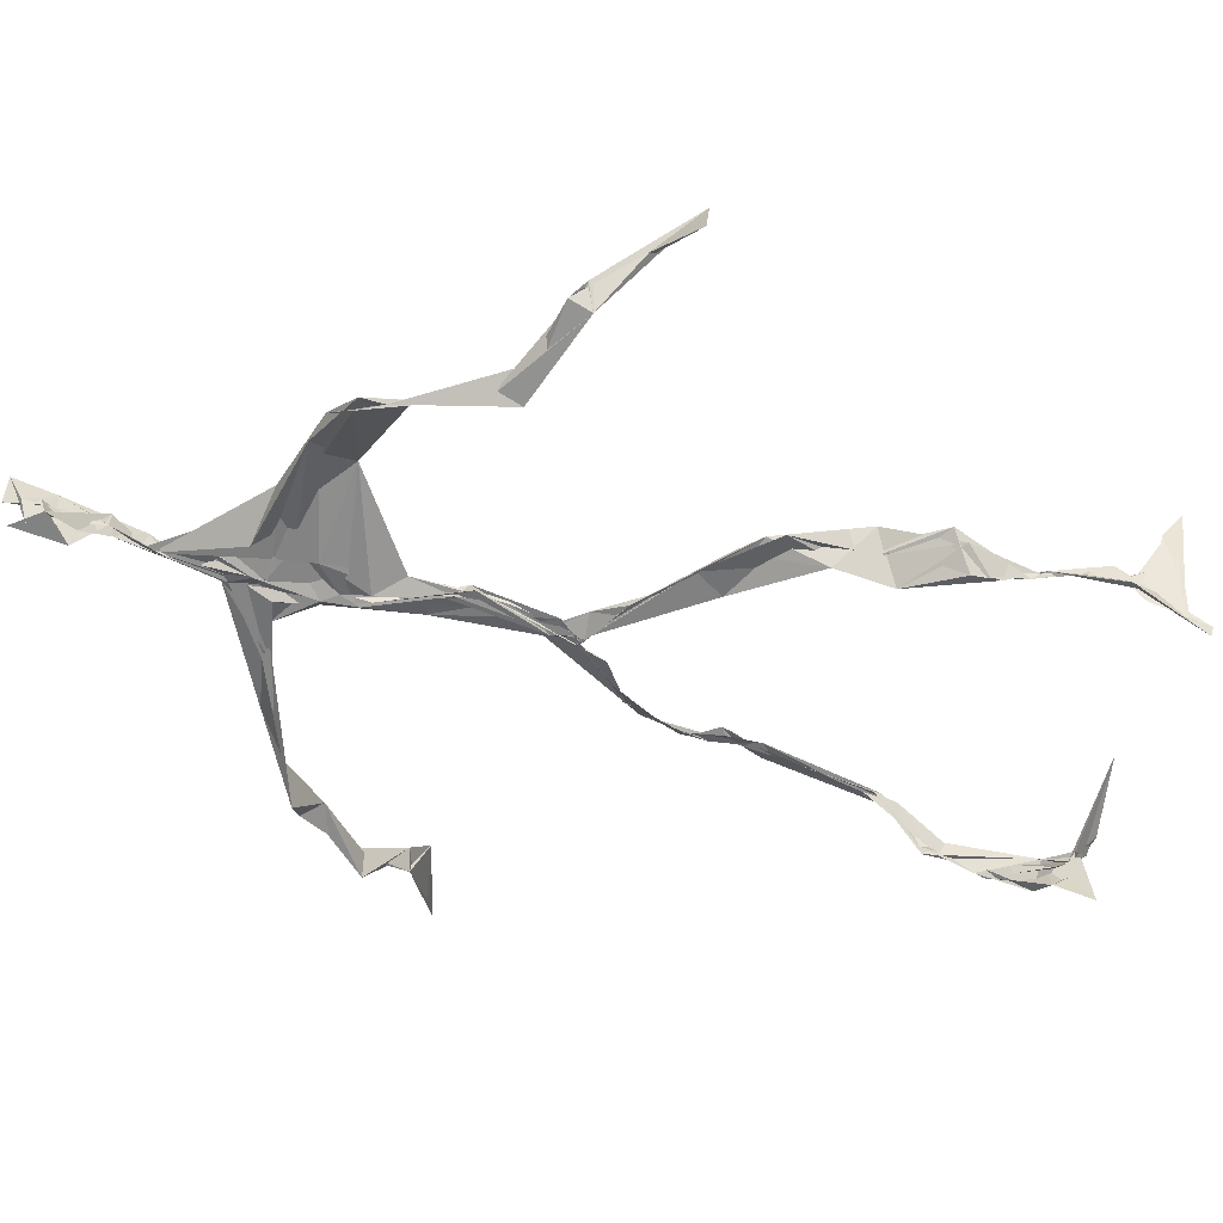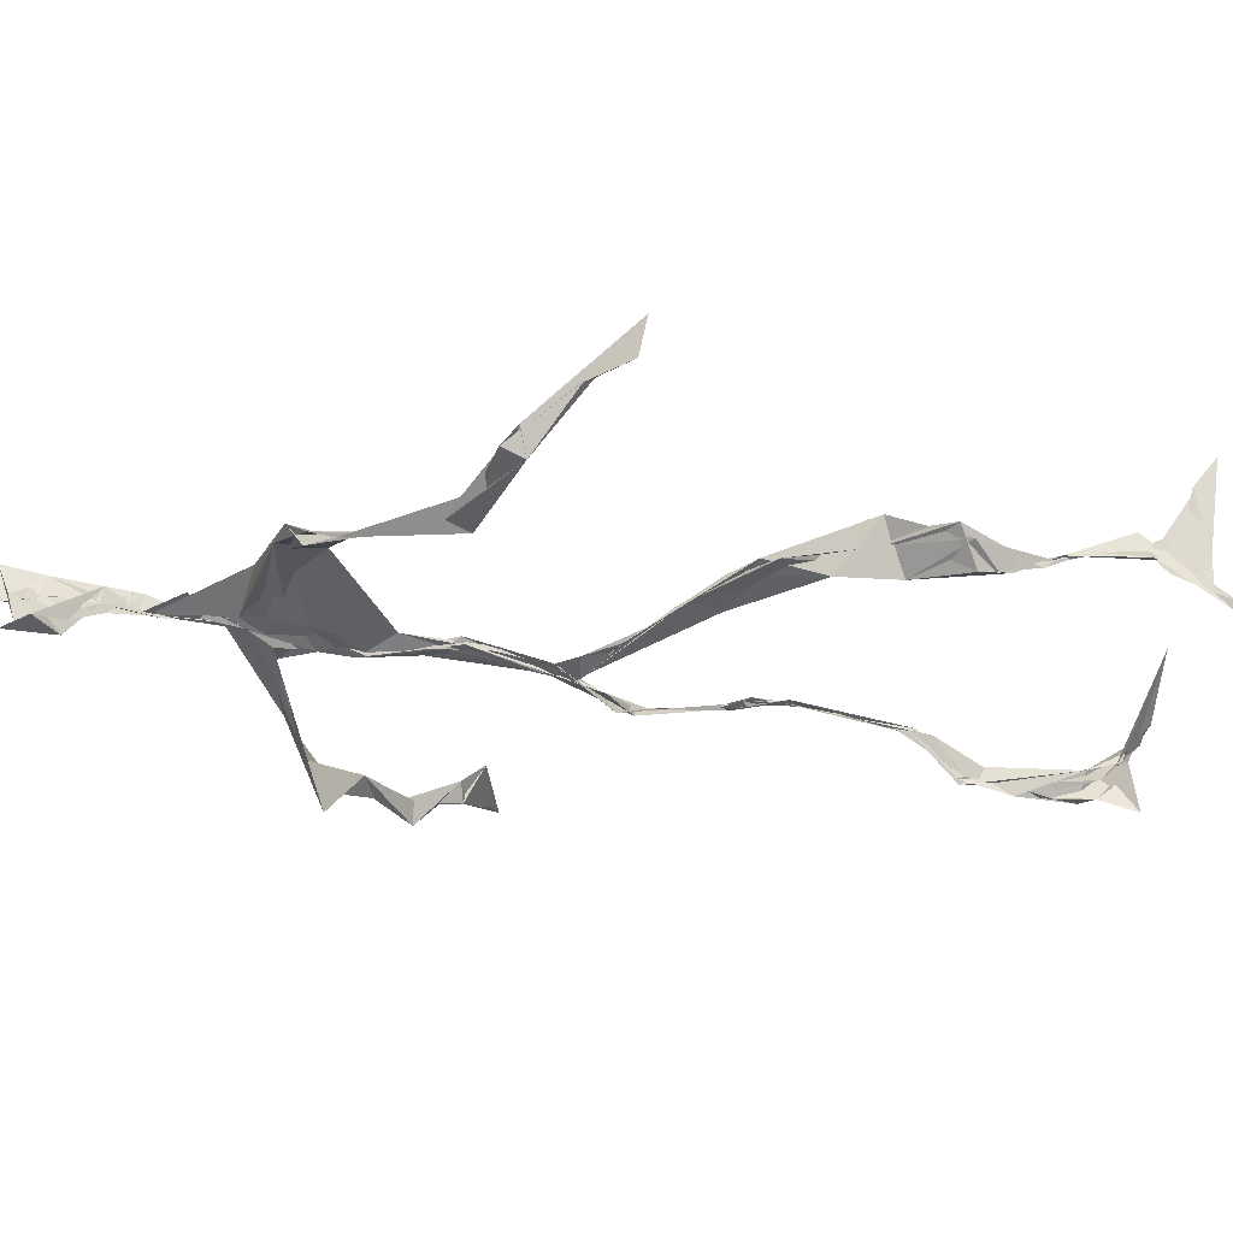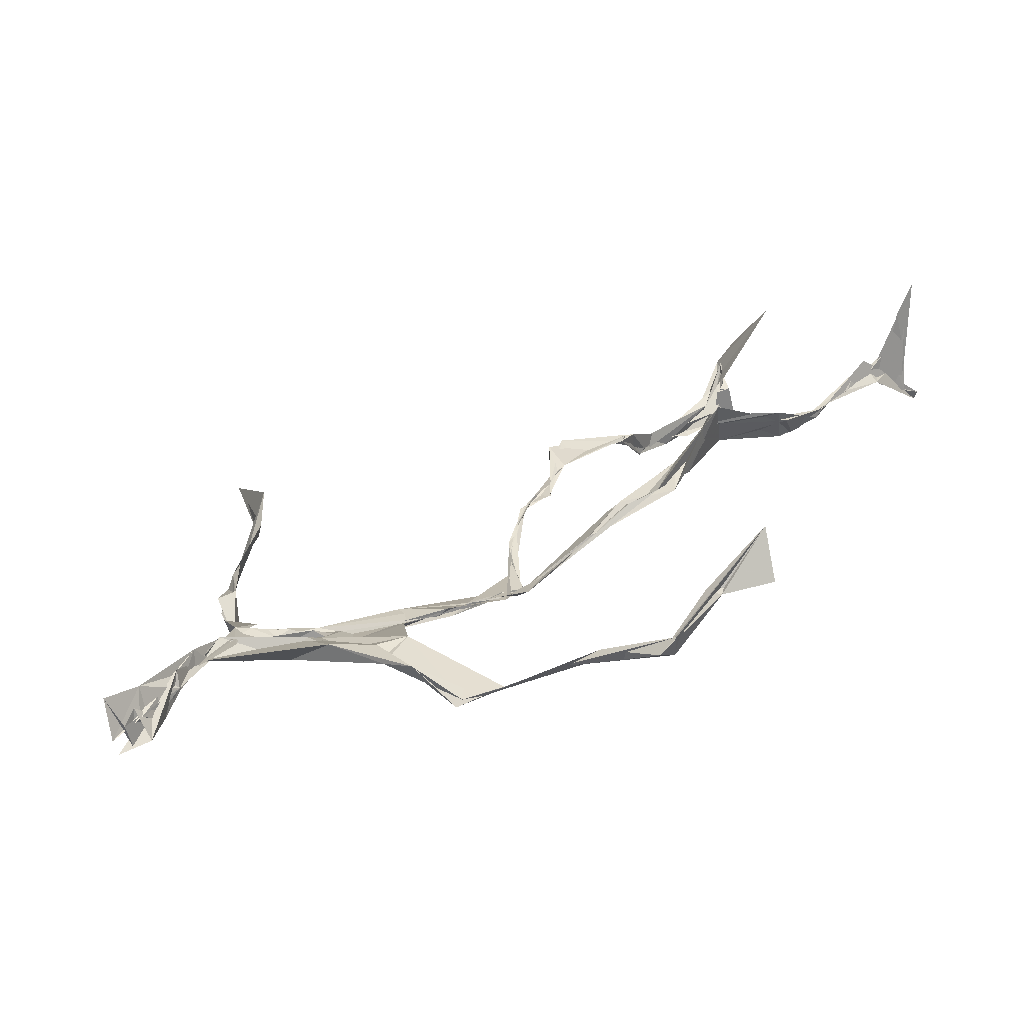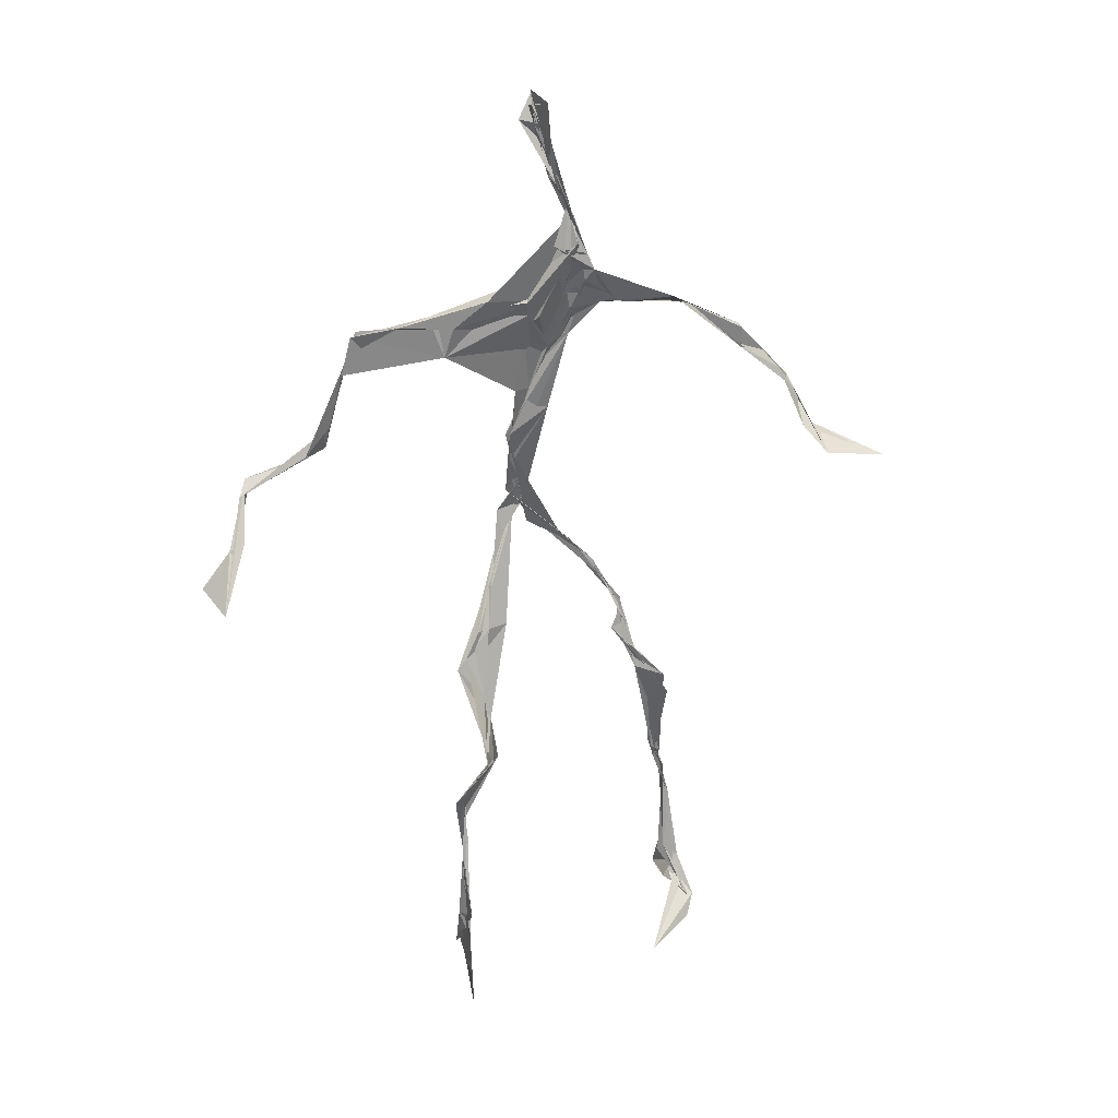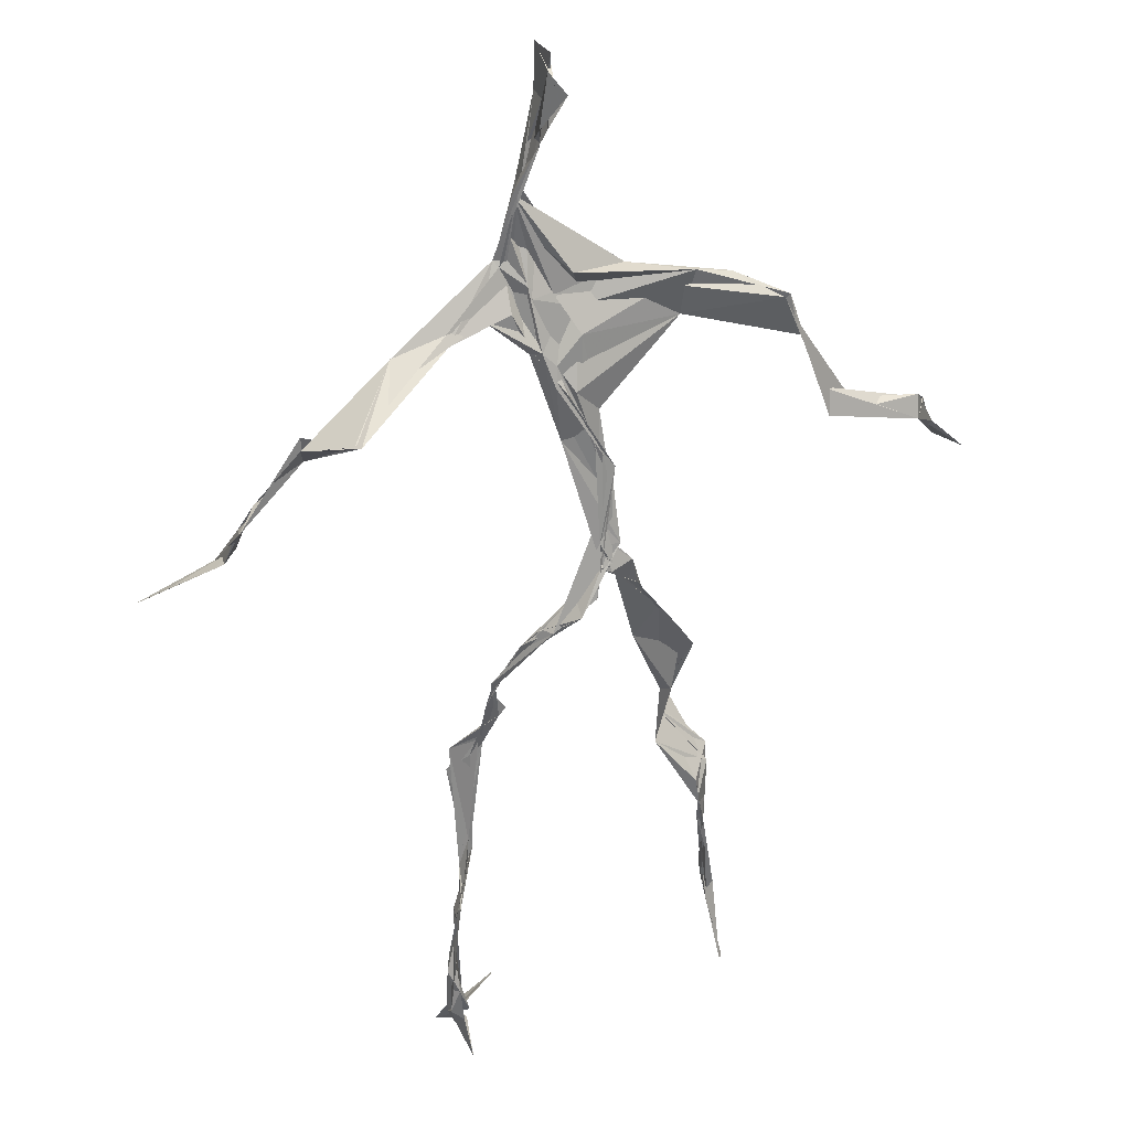
<metadata>
{"format":"obj","ext":"obj","renderer":"f3d","projection":"perspective","resolution":1024,"background":"white","views":[{"elev":-34.4,"azim":-106.4,"up":"+Z"},{"elev":-13.3,"azim":-97.7,"up":"+Z"},{"elev":30.9,"azim":-133.7,"up":"+Z"},{"elev":27.0,"azim":-4.9,"up":"+Y"},{"elev":-54.3,"azim":-175.7,"up":"+Z"}]}
</metadata>
<code>
v 0.117 -0.5219 0.03859
v -0.06533 -0.03343 0.005957
v -0.07941 -0.1541 0.06056
v 0.06962 -0.1244 -0.02993
v -0.1014 -0.4394 0.06676
v -0.325 0.07068 0.1196
v 0.0334 0.3079 0.01584
v 0.1466 -0.4805 -0.06166
v -0.1018 -0.468 0.08996
v 0.06842 0.2753 -0.01133
v -0.01804 0.4933 0.01702
v 0.0177 -0.02276 -0.05645
v -0.1017 -0.2912 0.04747
v 0.04283 0.3206 0.01804
v -0.1002 -0.4364 0.072
v 0.08127 -0.09864 -0.03674
v -0.1027 -0.4335 0.07077
v -0.02503 0.3085 0.008747
v -0.00323 0.2113 -0.01805
v -0.1075 -0.4896 0.07117
v 0.02446 0.3527 0.03073
v -0.03001 0.04098 -0.03251
v -0.009577 -0.004525 -0.06003
v -0.07063 -0.2236 0.07534
v -0.1143 -0.5047 0.01769
v -0.02569 0.2715 0.01667
v 0.1382 -0.457 -0.09666
v -0.003608 0.4641 0.0432
v -0.1122 -0.4379 0.06205
v 0.3548 0.06607 -0.07897
v 0.1377 -0.3341 -0.06947
v -0.345 0.01715 0.1732
v 0.1401 -0.4883 -0.06168
v -0.02954 0.03422 -0.03498
v -0.07758 -0.2066 0.09624
v -0.2038 0.2629 0.02378
v 0.07642 -0.09223 -0.03764
v 0.1339 -0.4598 -0.07978
v -0.1074 -0.1251 0.0518
v -0.07731 -0.0548 0.02081
v -0.01352 0.2035 -0.01869
v -0.07194 -0.2233 0.07613
v -0.01328 0.4726 0.02272
v 0.2595 0.1601 -0.09185
v 0.06295 -0.06704 -0.03923
v 0.2719 0.1444 -0.1123
v -0.1132 0.24 0.04622
v 0.09933 -0.1651 -0.02453
v 0.2943 0.0969 -0.0868
v -0.03236 0.1524 -0.01412
v -0.04804 0.05281 -0.02779
v 0.1406 -0.4494 -0.07016
v -0.1035 -0.3208 0.04693
v -0.01857 0.5024 -0.005661
v 0.141 -0.3639 -0.08061
v -0.03211 0.05451 -0.03217
v -0.2599 0.1374 0.05498
v -0.2394 0.1362 0.02856
v 0.13 -0.3271 -0.0826
v -0.03893 0.02916 -0.03837
v -0.06002 -0.002768 -0.01189
v -0.01806 0.4734 0.02119
v 0.01442 0.3907 0.01817
v 0.2133 0.2153 -0.07619
v -0.02619 0.2892 0.02572
v 0.109 -0.1826 -0.02538
v -0.1135 -0.2745 0.0866
v -0.3399 0.065 0.1195
v 0.2113 0.1964 -0.07598
v 0.000475 0.4171 0.01421
v 8.057e-05 0.352 0.03378
v -0.02997 0.03384 -0.03961
v -0.09895 -0.4255 0.08202
v -0.2337 0.1628 0.03561
v -0.03295 0.4754 0.004006
v -0.3224 0.1248 0.07357
v -0.0644 -0.2391 0.04795
v -0.06855 0.2975 0.04212
v -0.2089 0.2604 0.03378
v 0.3099 0.07464 -0.04725
v -0.07212 -0.08155 0.04038
v -0.04834 0.1253 -0.01413
v -0.1135 -0.287 0.07246
v 0.1342 -0.3308 -0.08745
v 0.1529 -0.4818 -0.06064
v -0.1032 -0.3824 0.06655
v -0.004985 0.4217 0.02103
v 0.1462 -0.3807 -0.08342
v 0.3809 0.0554 -0.07977
v -0.007814 0.4516 -0.007423
v 0.2764 0.136 -0.0918
v -0.01365 0.2715 0.01936
v -0.01331 0.4782 0.03068
v -0.07234 -0.1829 0.05915
v -0.1039 -0.2785 0.0754
v 0.1491 -0.4881 -0.05146
v -0.02063 0.4945 0.02231
v -0.02165 0.509 0.01415
v -0.09759 -0.1103 0.05403
v -0.003335 0.2288 -0.006355
v -0.2193 0.2182 0.03262
v -0.05773 0.0314 -0.02338
v -0.04424 0.1282 -0.006321
v -0.03044 0.06452 -0.03033
v -0.04114 0.02172 -0.03232
v -0.1049 -0.4627 0.06155
v 0.1333 0.266 -0.04232
v -0.1008 -0.4095 0.0784
v -0.04092 0.02522 -0.0351
v -0.1597 0.2762 0.05261
v 0.1457 0.2472 -0.07691
v -0.03799 0.1794 -0.003671
v -0.03843 0.09602 -0.0169
v 0.1336 -0.2033 -0.01914
v -0.3285 0.1103 0.08952
v -0.1001 -0.3414 0.05453
v 0.3049 0.09213 -0.08605
v 0.1387 -0.4185 -0.09765
v -0.03833 0.1405 -0.01643
v -0.1039 -0.3084 0.04732
v -0.03971 0.0553 -0.02763
v 0.01215 0.2396 -0.009603
v 0.02955 0.2791 -0.00422
v 0.1328 -0.4958 -0.109
v -0.1062 -0.3545 0.05842
v -0.02847 0.2522 0.0008175
v -0.1009 -0.5002 0.1542
v 0.1154 -0.2809 -0.04256
v 0.1484 -0.4839 -0.07691
v 0.03775 0.3155 0.0141
v -0.09927 -0.4285 0.08655
v 0.0178 0.2408 -0.007097
v -0.1069 -0.3614 0.06236
v -0.0231 0.4884 -0.003066
v -0.1105 -0.4844 0.04418
v 0.1192 -0.2894 -0.0404
v -0.1042 0.2703 0.04662
v -0.3693 0.02829 0.1303
v -0.1043 -0.4534 0.05059
v 0.1738 -0.5038 -0.04519
v -0.1128 -0.4874 0.03399
v -0.1063 -0.3452 0.05116
v 0.1627 -0.4965 -0.0416
v -0.02993 0.05675 -0.03367
v 0.08047 -0.1342 -0.02444
v 0.0144 0.2991 0.006079
v 0.1288 -0.1805 -0.01647
v 0.02758 0.3465 0.01988
v 0.08172 -0.111 -0.03104
v -0.002876 0.1559 -0.01434
v -0.06972 -0.04287 0.0163
v 0.01867 0.2743 0.006456
v 0.01842 0.386 0.0358
v -0.08357 -0.08424 0.04248
v 0.212 0.2133 -0.09482
v -0.04377 0.09479 -0.01445
v -0.05158 -0.08686 0.01872
v 0.15 -0.4429 -0.09925
v -0.08342 -0.1729 0.044
v -0.2122 0.2386 0.02889
v 0.02736 -0.02286 -0.04907
v -0.3217 0.1042 0.06401
v 0.09619 -0.1713 -0.02238
v 0.1573 -0.4619 -0.07055
v 0.1401 -0.382 -0.09528
v 0.006204 0.243 -0.01187
v 0.08367 0.2663 -0.02905
v -0.04412 0.0959 -0.01902
v -0.0999 -0.4396 0.07656
v -0.07102 -0.2221 0.08711
v -0.07863 -0.2189 0.1
v 0.2134 0.1919 -0.07716
v -0.1065 -0.396 0.06571
v 0.1297 -0.2995 -0.04691
v 0.01813 0.3699 0.01517
v 0.1629 0.2286 -0.1171
v 0.07658 -0.1301 -0.03395
v 0.1222 -0.3063 -0.04617
v 0.1717 -0.5101 -0.04033
v 0.08537 0.2754 -0.02437
v -0.1296 0.284 0.04438
v 0.01101 0.2882 0.003745
v -0.006956 0.5046 0.05105
v 0.05326 0.2767 -0.008854
v -0.02411 0.006015 -0.0468
v 0.03016 -0.02533 -0.04645
v 0.01307 0.3279 0.02123
v -0.02881 0.03244 -0.0386
v 0.02047 0.3818 0.01891
v 0.1182 -0.2719 -0.04267
v -0.005206 0.229 -0.01014
v 0.2853 0.09971 -0.06713
v 0.1488 -0.3947 -0.09383
v -0.1019 -0.477 0.1263
v -0.1039 -0.4887 0.1119
v -0.023 0.179 -0.01271
v 0.08031 -0.09021 -0.03726
v 0.03534 0.3385 0.01964
v 0.001262 0.419 0.03702
v 0.08772 -0.1184 -0.035
v 0.1565 0.2295 -0.1211
v -0.00671 0.286 0.01333
v 0.1316 -0.3359 -0.08003
v 0.01207 0.3472 0.03093
v -0.0144 0.4464 0.003976
v -0.02014 0.2054 -0.01707
v 0.1651 -0.5188 -0.0221
v -0.1164 -0.5064 0.02637
v 0.04857 -0.04262 -0.04454
v -0.03958 0.03627 -0.03594
f 67 142 13
f 184 167 111
f 120 53 133
f 10 130 180
f 59 165 31
f 64 69 46
f 122 41 100
f 144 82 22
f 149 163 66
f 51 150 103
f 11 183 97
f 128 114 66
f 6 32 76
f 45 200 16
f 51 161 34
f 179 96 1
f 134 97 183
f 152 146 166
f 189 78 202
f 92 187 202
f 34 113 150
f 91 49 44
f 151 109 60
f 139 106 131
f 102 61 2
f 44 172 91
f 141 9 20
f 81 39 151
f 91 172 46
f 135 25 141
f 210 144 22
f 196 126 112
f 65 21 182
f 30 49 80
f 161 45 16
f 12 113 34
f 202 187 189
f 116 108 125
f 18 181 78
f 180 111 176
f 101 36 74
f 20 194 127
f 89 30 80
f 64 201 69
f 13 142 86
f 119 19 191
f 112 156 168
f 182 122 100
f 41 132 82
f 198 63 175
f 197 177 37
f 2 61 99
f 131 17 139
f 46 69 44
f 206 26 100
f 79 58 160
f 96 8 140
f 73 125 169
f 24 83 95
f 124 129 27
f 88 38 193
f 7 63 14
f 84 178 128
f 208 139 141
f 177 147 163
f 72 105 61
f 163 37 177
f 182 7 122
f 186 12 197
f 59 203 55
f 164 140 33
f 94 40 39
f 48 145 114
f 92 126 191
f 17 169 9
f 11 62 98
f 9 5 127
f 96 140 1
f 65 26 181
f 36 137 110
f 15 108 173
f 101 47 36
f 93 90 75
f 33 8 124
f 199 70 205
f 198 70 189
f 5 15 135
f 172 44 155
f 153 62 70
f 39 24 35
f 165 55 158
f 13 170 67
f 157 40 94
f 151 39 40
f 191 166 92
f 158 143 52
f 171 83 24
f 144 50 82
f 208 141 25
f 119 103 19
f 167 14 107
f 123 122 7
f 58 101 74
f 38 140 164
f 110 78 181
f 147 48 190
f 155 44 69
f 34 150 51
f 97 90 93
f 173 116 133
f 46 172 64
f 5 9 169
f 40 109 151
f 17 9 139
f 53 77 13
f 31 84 128
f 27 193 164
f 194 9 127
f 121 72 102
f 171 99 159
f 148 182 21
f 137 78 110
f 135 15 25
f 210 156 144
f 3 24 39
f 152 166 184
f 56 104 60
f 84 31 52
f 132 113 82
f 207 1 140
f 23 188 209
f 171 3 99
f 87 63 199
f 56 103 119
f 125 120 116
f 32 115 76
f 4 16 200
f 99 61 154
f 6 76 68
f 60 2 151
f 160 36 110
f 66 114 145
f 187 198 189
f 192 46 44
f 129 143 158
f 112 126 47
f 148 7 182
f 169 125 108
f 53 13 133
f 117 89 80
f 86 17 131
f 159 77 171
f 129 96 143
f 191 196 119
f 53 120 77
f 137 47 126
f 10 180 107
f 93 205 11
f 22 82 185
f 196 191 126
f 2 99 3
f 149 209 37
f 170 42 67
f 210 72 121
f 11 97 93
f 197 12 16
f 145 48 200
f 143 96 179
f 69 201 155
f 204 130 63
f 118 193 27
f 49 91 80
f 147 174 163
f 158 52 165
f 184 166 132
f 189 70 199
f 55 118 158
f 32 162 115
f 167 123 7
f 13 86 133
f 62 205 70
f 118 55 193
f 189 63 21
f 136 163 174
f 135 20 195
f 50 100 41
f 181 26 47
f 192 80 46
f 33 124 164
f 4 200 48
f 206 50 156
f 29 106 25
f 65 181 18
f 60 109 56
f 18 21 65
f 45 23 209
f 3 39 81
f 22 185 188
f 207 85 1
f 128 178 114
f 176 172 155
f 195 5 135
f 195 127 5
f 198 187 204
f 88 203 178
f 134 87 97
f 111 167 201
f 12 161 16
f 74 36 160
f 197 37 186
f 192 49 30
f 87 199 90
f 209 200 45
f 94 35 170
f 106 139 208
f 105 109 157
f 122 123 132
f 179 1 85
f 107 176 155
f 140 8 33
f 133 116 120
f 19 150 166
f 87 90 97
f 203 59 174
f 125 73 142
f 34 161 12
f 109 105 188
f 134 28 87
f 46 80 91
f 108 15 5
f 99 154 159
f 43 153 28
f 76 58 162
f 71 63 130
f 81 151 2
f 16 177 197
f 104 56 168
f 21 18 189
f 121 168 156
f 104 102 60
f 115 74 57
f 168 121 104
f 23 161 51
f 188 23 51
f 47 79 181
f 10 107 14
f 113 185 82
f 107 201 167
f 186 185 12
f 169 108 5
f 203 193 55
f 124 8 129
f 114 178 190
f 143 179 52
f 98 183 11
f 141 20 135
f 63 189 199
f 67 42 95
f 102 104 121
f 150 113 132
f 183 28 134
f 77 83 171
f 131 106 133
f 184 123 167
f 42 24 95
f 64 172 201
f 15 173 29
f 66 136 128
f 79 101 58
f 45 161 23
f 188 56 109
f 174 147 190
f 86 73 17
f 192 30 117
f 6 138 32
f 129 158 27
f 173 133 29
f 146 92 166
f 202 137 126
f 54 75 90
f 170 77 94
f 163 136 66
f 149 66 145
f 204 63 198
f 28 98 43
f 26 206 47
f 204 146 130
f 159 94 77
f 169 17 73
f 205 93 75
f 142 73 86
f 160 110 79
f 177 4 147
f 186 209 188
f 100 26 182
f 55 165 59
f 61 105 154
f 42 170 35
f 25 106 208
f 152 130 146
f 203 88 193
f 195 20 127
f 29 133 106
f 206 100 50
f 163 149 37
f 140 38 85
f 136 174 59
f 48 147 4
f 157 94 159
f 50 41 82
f 176 107 180
f 83 77 120
f 81 2 3
f 27 164 124
f 183 98 28
f 61 102 72
f 132 41 122
f 38 164 193
f 67 95 142
f 80 192 117
f 178 84 88
f 13 77 170
f 199 54 90
f 198 153 70
f 123 184 132
f 188 72 22
f 115 57 76
f 19 103 150
f 74 162 58
f 71 14 63
f 52 85 88
f 62 11 205
f 153 175 28
f 196 168 119
f 89 117 30
f 174 190 203
f 114 190 48
f 198 175 153
f 103 56 51
f 57 58 76
f 119 168 56
f 56 188 51
f 148 63 7
f 31 165 52
f 157 109 40
f 152 180 130
f 68 138 6
f 207 140 85
f 36 47 137
f 132 166 150
f 176 111 172
f 75 54 199
f 42 35 24
f 85 52 179
f 159 154 157
f 68 162 32
f 14 167 7
f 142 95 125
f 32 138 68
f 172 111 201
f 15 29 25
f 141 139 9
f 188 105 72
f 178 203 190
f 155 201 107
f 156 50 144
f 210 22 72
f 110 181 79
f 160 57 74
f 182 26 65
f 10 14 130
f 128 136 59
f 121 156 210
f 184 180 152
f 76 162 68
f 71 130 14
f 62 43 98
f 157 154 105
f 206 156 112
f 194 20 9
f 202 126 92
f 37 209 186
f 8 96 129
f 87 28 175
f 192 44 49
f 112 47 206
f 145 200 149
f 125 83 120
f 87 175 63
f 149 200 209
f 43 62 153
f 204 187 146
f 95 83 125
f 115 162 74
f 88 84 52
f 4 177 16
f 185 113 12
f 186 188 185
f 2 60 102
f 57 160 58
f 148 21 63
f 38 88 85
f 86 131 133
f 137 202 78
f 75 199 205
f 101 79 47
f 92 146 187
f 59 31 128
f 184 111 180
f 108 116 173
f 24 3 171
f 112 168 196
f 191 19 166
f 35 94 39
f 158 118 27
f 189 18 78

</code>
